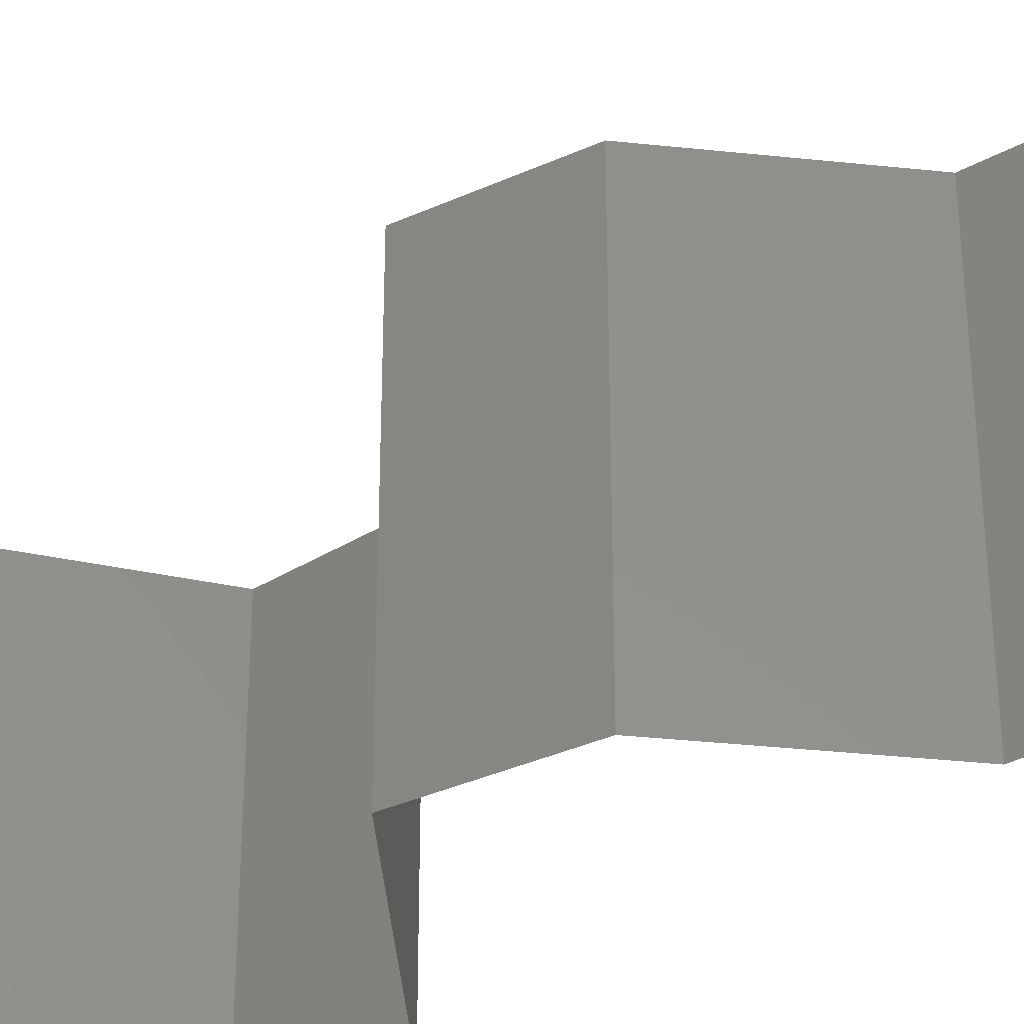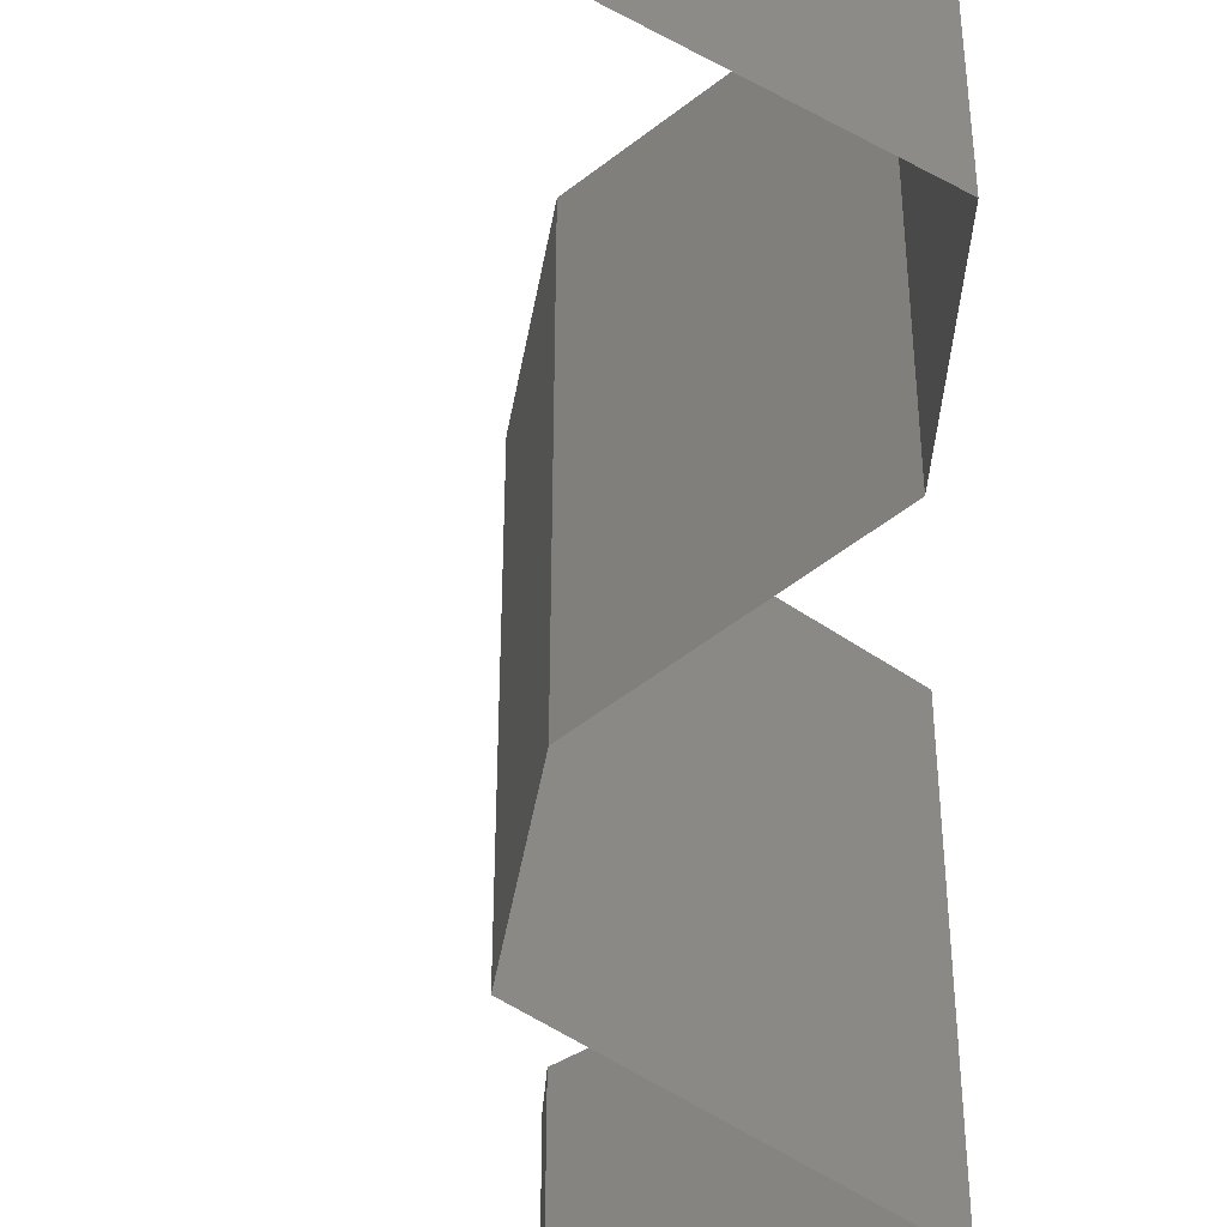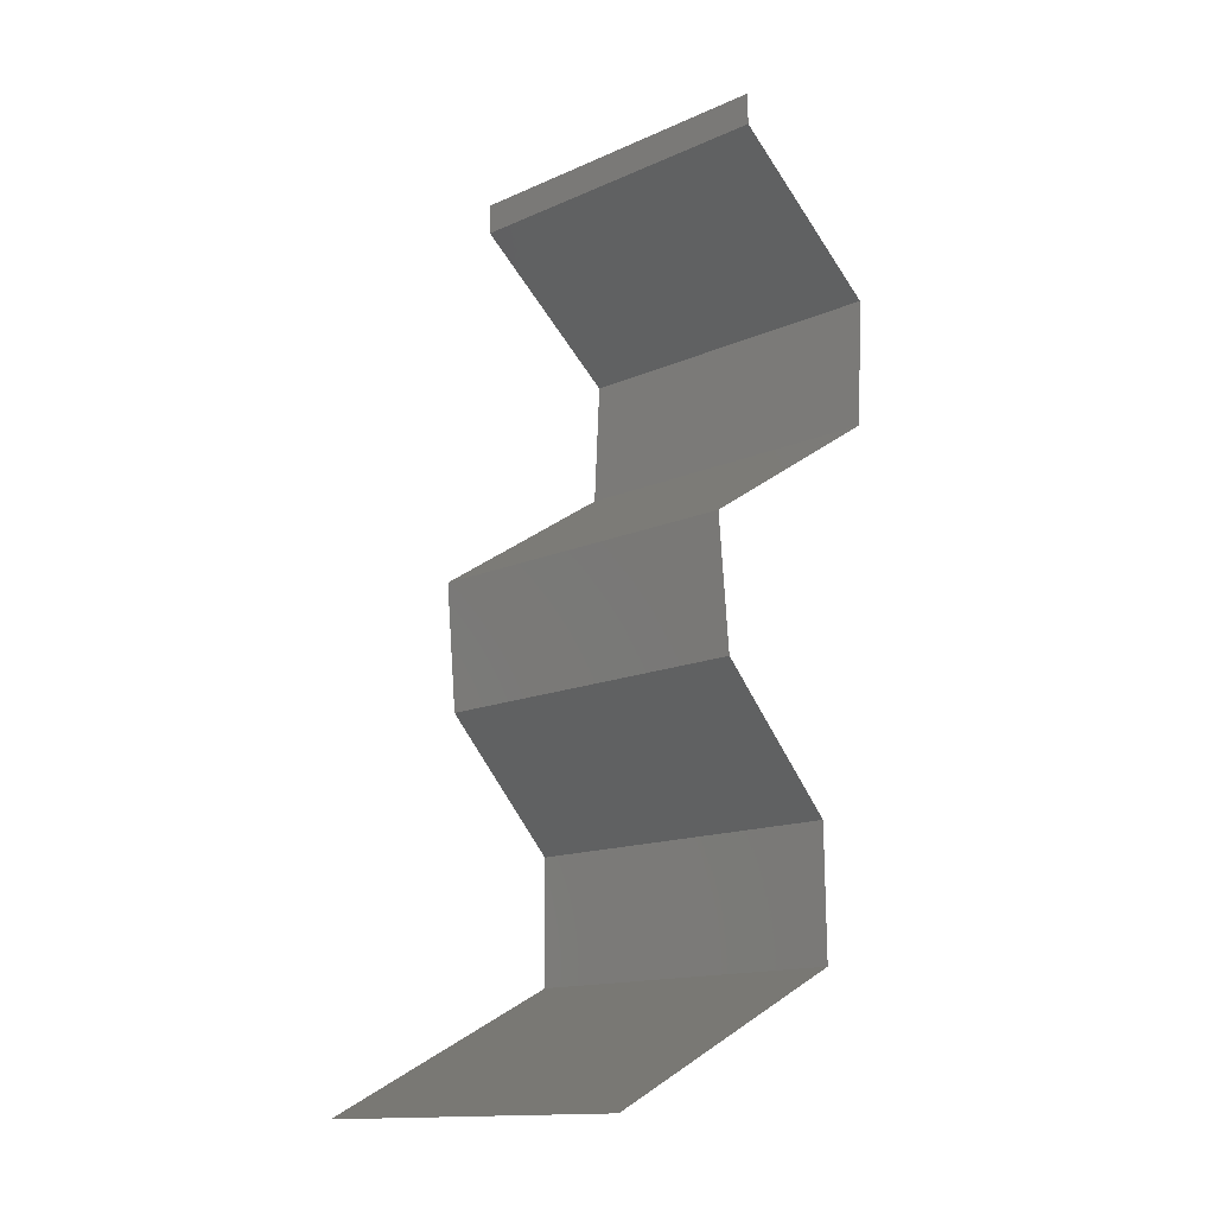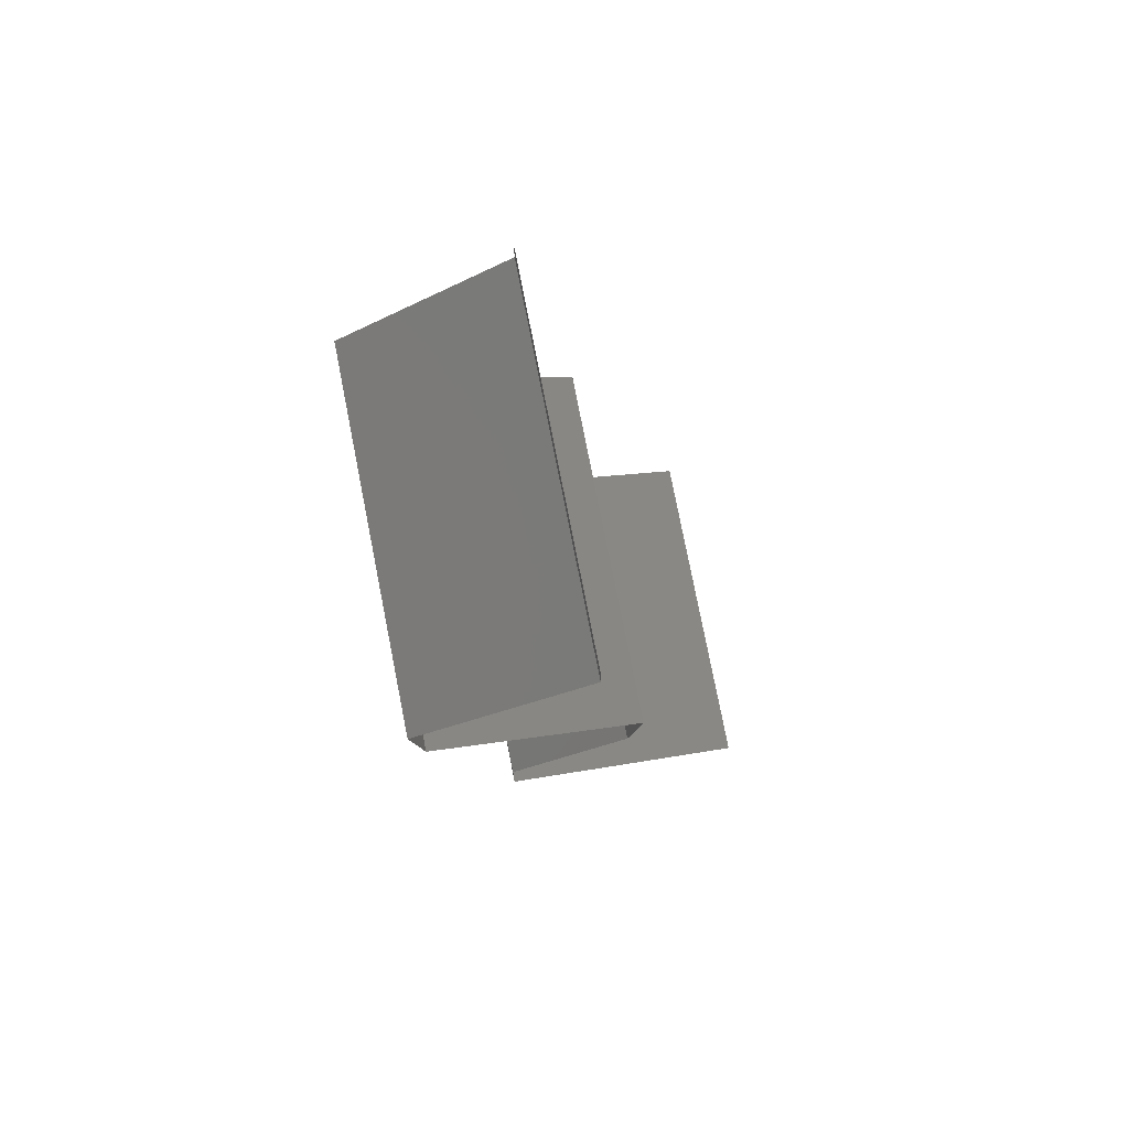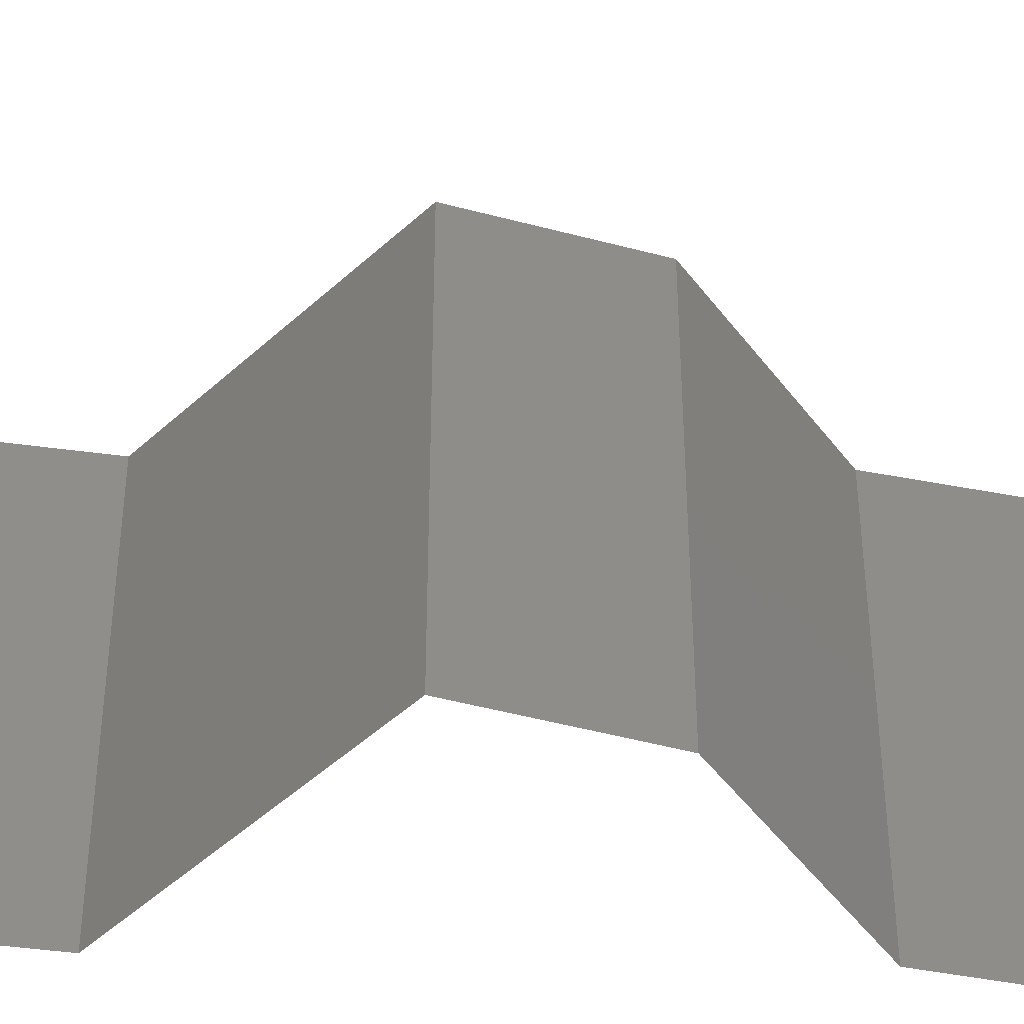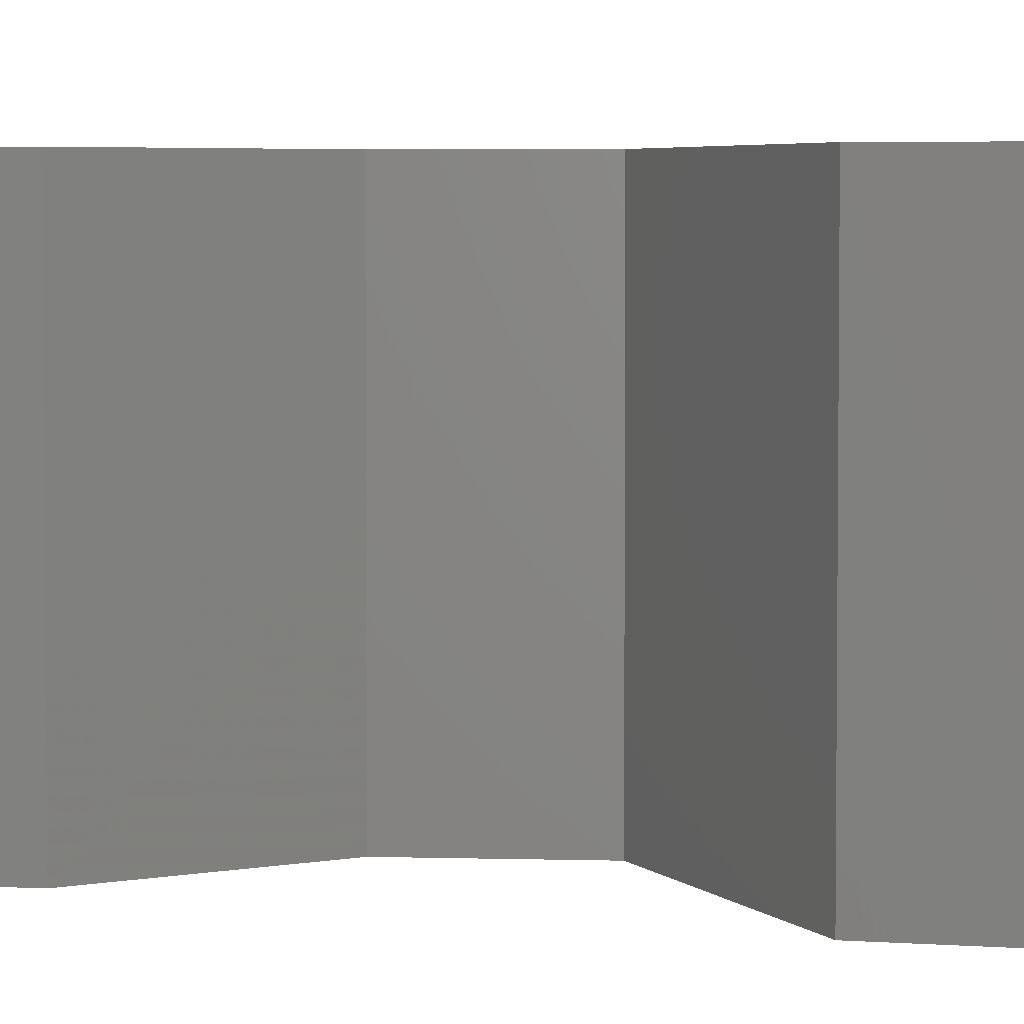
<metadata>
{"format":"stl","ext":"stl","renderer":"f3d","projection":"perspective","resolution":1024,"background":"white","views":[{"elev":-36.2,"azim":-54.1,"up":"+Z"},{"elev":-50.5,"azim":-5.1,"up":"+Z"},{"elev":-14.3,"azim":-45.8,"up":"+Y"},{"elev":79.4,"azim":168.8,"up":"+Y"},{"elev":-47.2,"azim":-101.7,"up":"+Z"},{"elev":4.2,"azim":100.8,"up":"+Z"}]}
</metadata>
<code>
# stl→obj: 49 verts, 72 faces
v 0.04 0.05823 0
v 0.04 0.06 0
v 0.04 0.06 0.01
v 0.04 0.05823 0.01
v 0.04 0.06 0.02
v 0.04 0.05823 0.02
v 0.04922 0.05095 0.02
v 0.04461 0.05459 0.01405
v 0.04461 0.05459 0.005729
v 0.04922 0.05095 0
v 0.04922 0.05095 0.01
v 0.04902 0.04731 0.015
v 0.04882 0.04367 0.01
v 0.04902 0.04731 0.005
v 0.04882 0.04367 0
v 0.04882 0.04367 0.02
v 0.03721 0.03639 0
v 0.04128 0.03894 0.005
v 0.03721 0.03639 0.01
v 0.04476 0.04112 0.015
v 0.04104 0.03879 0.015
v 0.03721 0.03639 0.02
v 0.04499 0.04127 0.005
v 0.04302 0.04003 0
v 0.04302 0.04003 0.02
v 0.04302 0.04003 0.01
v 0.03755 0.03275 0.015
v 0.03788 0.02911 0.01
v 0.03755 0.03275 0.005
v 0.03788 0.02911 0
v 0.03788 0.02911 0.02
v 0.04137 0.02547 0.005
v 0.04486 0.02184 0
v 0.04486 0.02184 0.02
v 0.04137 0.02547 0.015
v 0.04486 0.02184 0.01
v 0.0449 0.0182 0.005
v 0.04495 0.01456 0
v 0.0449 0.0182 0.015
v 0.04495 0.01456 0.01
v 0.04495 0.01456 0.02
v 0.03751 0.01092 0.02
v 0.03693 0.01063 0.01211
v 0.03008 0.007279 0.02
v 0.03008 0.007279 0.01
v 0.03979 0.01203 0.005738
v 0.03008 0.007279 0
v 0.03485 0.009616 0.005661
v 0.03751 0.01092 0
f 1 2 3
f 4 5 6
f 3 5 4
f 1 3 4
f 7 8 6
f 1 9 10
f 4 8 9
f 9 8 11
f 6 8 4
f 10 9 11
f 4 9 1
f 11 8 7
f 11 12 13
f 10 14 15
f 13 14 11
f 16 12 7
f 11 14 10
f 7 12 11
f 15 14 13
f 13 12 16
f 17 18 19
f 16 20 13
f 19 21 22
f 13 23 15
f 24 18 17
f 25 20 16
f 15 23 24
f 22 21 25
f 24 23 18
f 25 21 20
f 21 26 20
f 23 26 18
f 19 26 21
f 18 26 19
f 20 26 13
f 13 26 23
f 19 27 28
f 17 29 30
f 28 29 19
f 31 27 22
f 19 29 17
f 22 27 19
f 30 29 28
f 28 27 31
f 30 32 33
f 34 35 31
f 32 35 36
f 28 35 32
f 33 32 36
f 31 35 28
f 28 32 30
f 36 35 34
f 33 37 38
f 36 39 40
f 41 39 34
f 40 37 36
f 36 37 33
f 34 39 36
f 38 37 40
f 40 39 41
f 42 43 41
f 41 43 40
f 44 43 42
f 45 43 44
f 40 46 38
f 47 48 45
f 38 46 49
f 43 46 40
f 49 48 47
f 48 43 45
f 48 46 43
f 49 46 48

</code>
